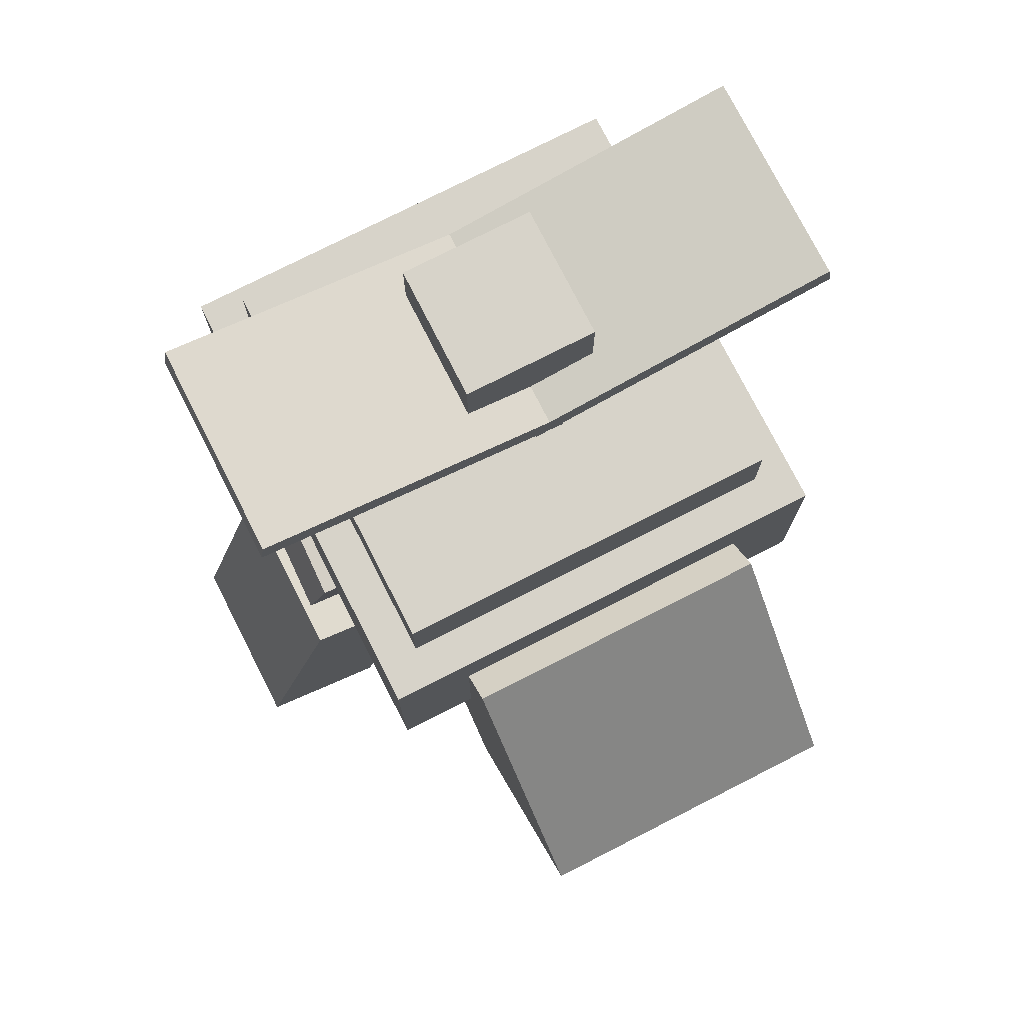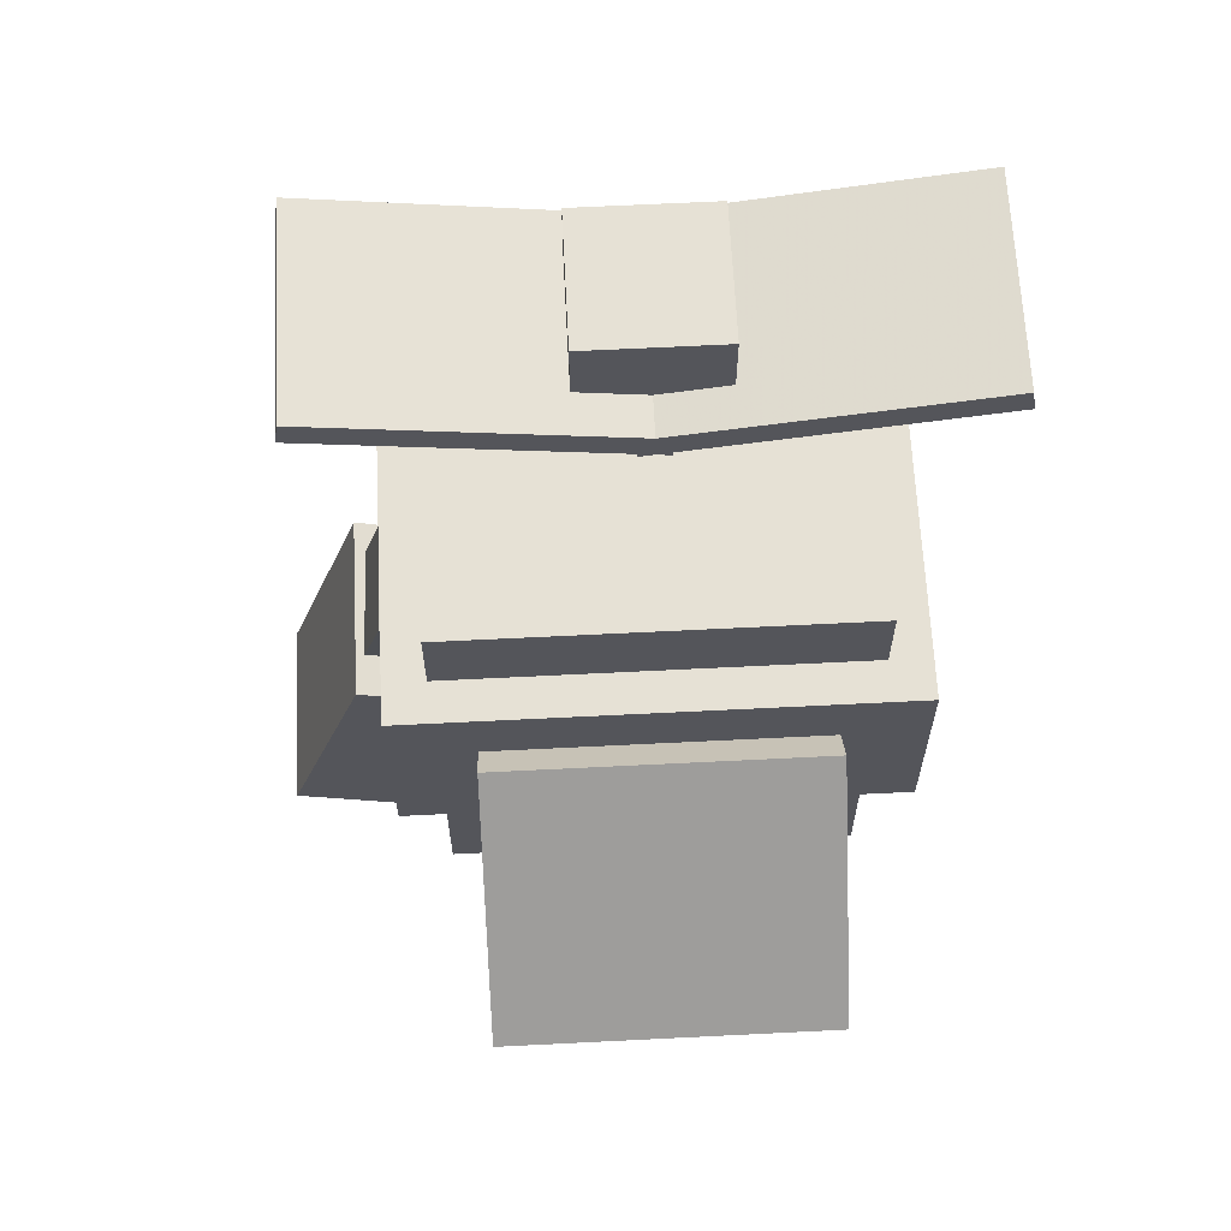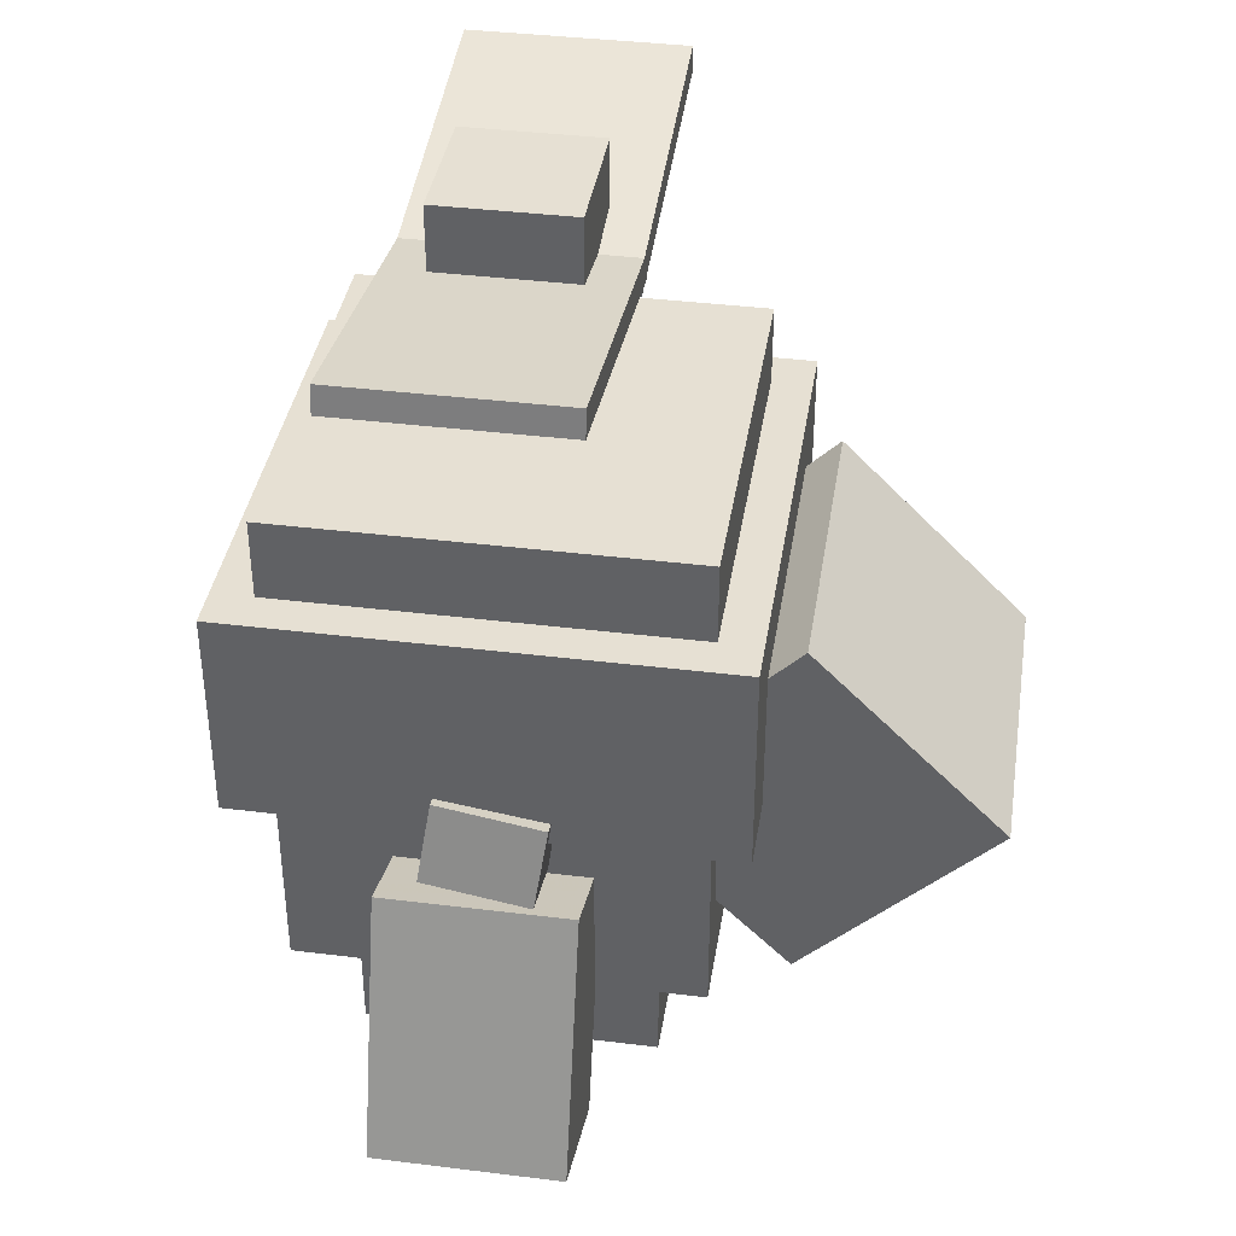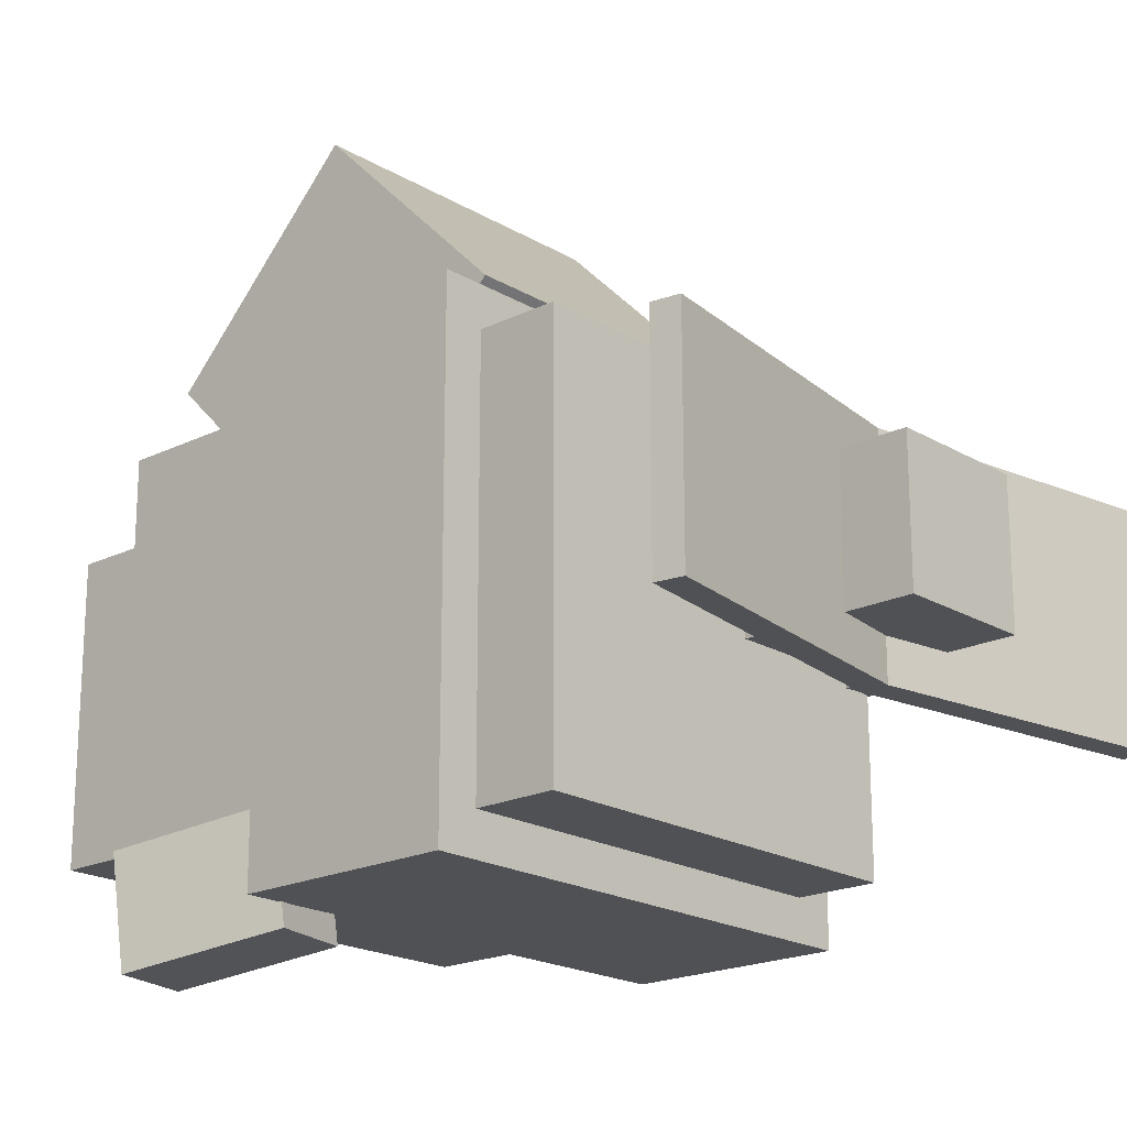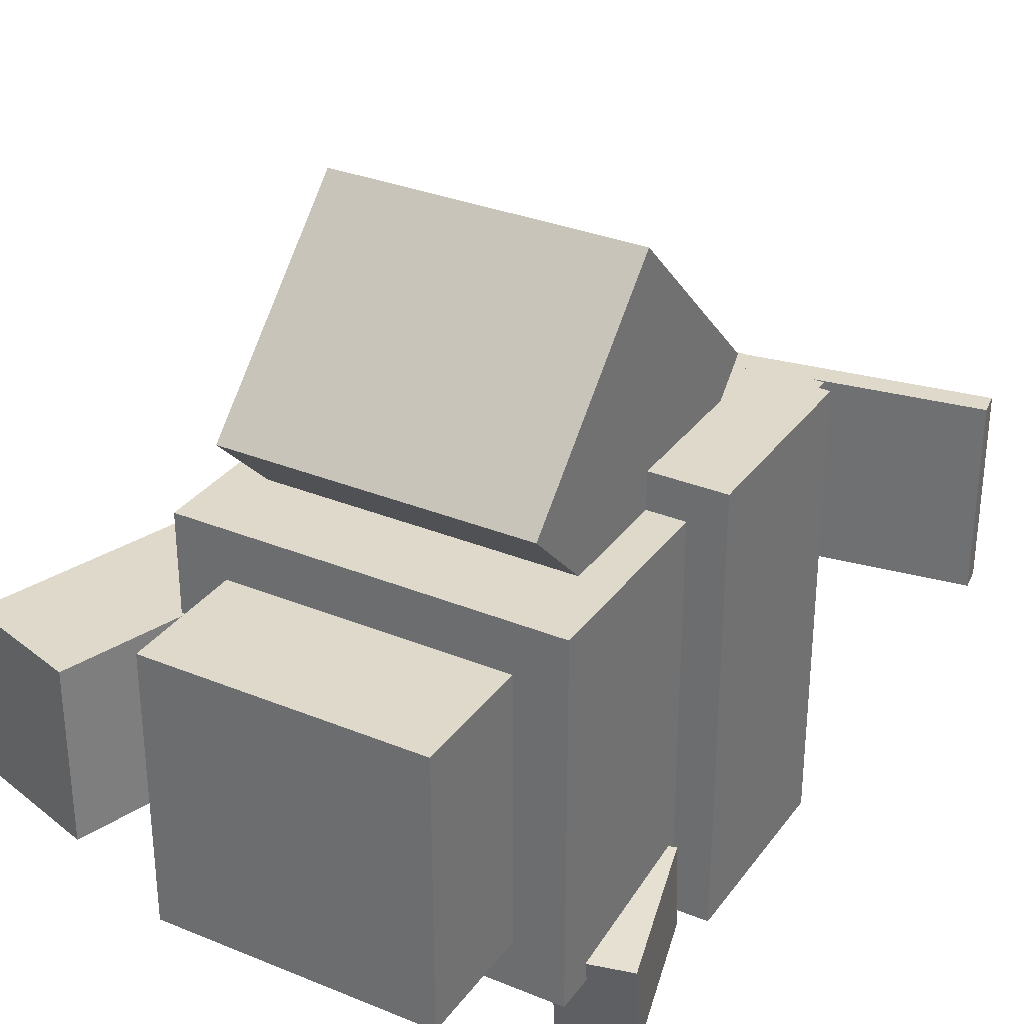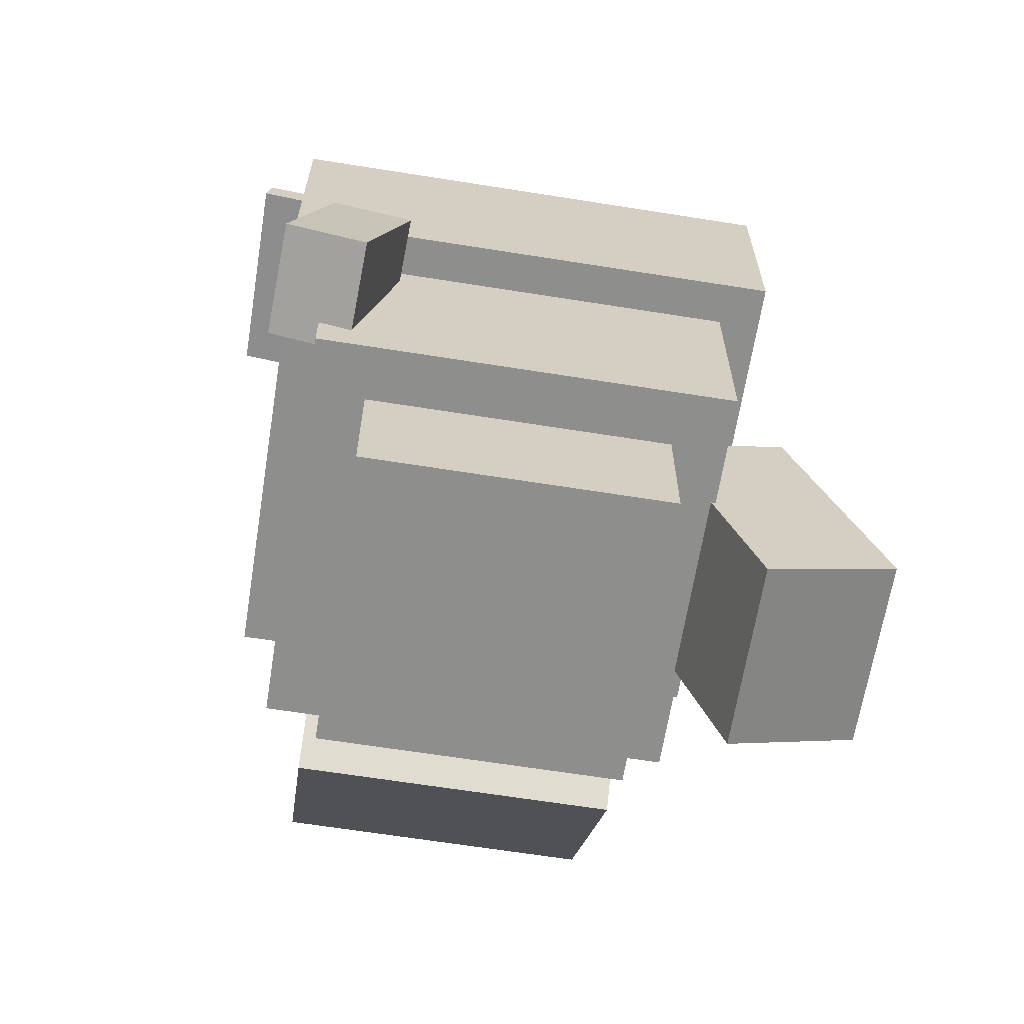
<metadata>
{"format":"obj","ext":"obj","renderer":"f3d","projection":"perspective","resolution":1024,"background":"white","views":[{"elev":76.2,"azim":-27.0,"up":"+Y"},{"elev":64.7,"azim":-2.9,"up":"+Y"},{"elev":38.5,"azim":-81.1,"up":"+Y"},{"elev":-19.7,"azim":132.3,"up":"+Z"},{"elev":31.7,"azim":30.0,"up":"+Z"},{"elev":-64.9,"azim":170.9,"up":"+Y"}]}
</metadata>
<code>
o Body_top
v 0.5625 -0.3125 -0.5625
v -0.5625 -0.3125 -0.5625
v -0.5625 0.1875 -0.5625
v 0.5625 0.1875 -0.5625
v -0.5625 -0.3125 0.5625
v 0.5625 -0.3125 0.5625
v 0.5625 0.1875 0.5625
v -0.5625 0.1875 0.5625
f 1 2 3 4
f 5 6 7 8
f 4 3 8 7
f 6 5 2 1
f 6 1 4 7
f 2 5 8 3
o Head
v 0.375 -0.3346 0.1989
v -0.375 -0.3346 0.1989
v -0.375 0.1073 0.6408
v 0.375 0.1073 0.6408
v -0.375 -0.7765 0.6408
v 0.375 -0.7765 0.6408
v 0.375 -0.3346 1.083
v -0.375 -0.3346 1.083
f 9 10 11 12
f 13 14 15 16
f 12 11 16 15
f 14 13 10 9
f 14 9 12 15
f 10 13 16 11
o Fluff
v 0.4688 0.125 -0.4688
v -0.4688 0.125 -0.4688
v -0.4688 0.375 -0.4688
v 0.4688 0.375 -0.4688
v -0.4688 0.125 0.4688
v 0.4688 0.125 0.4688
v 0.4688 0.375 0.4688
v -0.4688 0.375 0.4688
f 17 18 19 20
f 21 22 23 24
f 20 19 24 23
f 22 21 18 17
f 22 17 20 23
f 18 21 24 19
o Left_ear
v 0.03297 0.6947 -0.25
v -0.7078 0.8121 -0.25
v -0.698 0.8738 -0.25
v 0.04275 0.7565 -0.25
v -0.7078 0.8121 0.25
v 0.03297 0.6947 0.25
v 0.04275 0.7565 0.25
v -0.698 0.8738 0.25
f 25 26 27 28
f 29 30 31 32
f 28 27 32 31
f 30 29 26 25
f 30 25 28 31
f 26 29 32 27
o Right_ear
v 0.7078 0.8121 -0.25
v -0.03297 0.6947 -0.25
v -0.04275 0.7565 -0.25
v 0.698 0.8738 -0.25
v -0.03297 0.6947 0.25
v 0.7078 0.8121 0.25
v 0.698 0.8738 0.25
v -0.04275 0.7565 0.25
f 33 34 35 36
f 37 38 39 40
f 36 35 40 39
f 38 37 34 33
f 38 33 36 39
f 34 37 40 35
o Head_crystal
v 0.1562 0.5625 -0.1562
v -0.1562 0.5625 -0.1562
v -0.1562 0.9375 -0.1562
v 0.1562 0.9375 -0.1562
v -0.1562 0.5625 0.1562
v 0.1562 0.5625 0.1562
v 0.1562 0.9375 0.1562
v -0.1562 0.9375 0.1562
f 41 42 43 44
f 45 46 47 48
f 44 43 48 47
f 46 45 42 41
f 46 41 44 47
f 42 45 48 43
o Left_crystal
v -0.4509 -0.4418 -0.1276
v -0.6328 -0.3964 -0.1276
v -0.5879 -0.2163 -0.1015
v -0.406 -0.2616 -0.1015
v -0.6413 -0.4302 0.1199
v -0.4593 -0.4755 0.1199
v -0.4144 -0.2954 0.146
v -0.5963 -0.25 0.146
f 49 50 51 52
f 53 54 55 56
f 52 51 56 55
f 54 53 50 49
f 54 49 52 55
f 50 53 56 51
o Middle_crystal
v 0.125 -0.101 -0.536
v -0.125 -0.101 -0.536
v -0.125 0.08415 -0.5067
v 0.125 0.08415 -0.5067
v -0.125 -0.1206 -0.4126
v 0.125 -0.1206 -0.4126
v 0.125 0.06459 -0.3832
v -0.125 0.06459 -0.3832
f 57 58 59 60
f 61 62 63 64
f 60 59 64 63
f 62 61 58 57
f 62 57 60 63
f 58 61 64 59
o Bottom_crystal
v -0.5572 -1.117 -0.2188
v -0.8544 -1.021 -0.2188
v -0.6613 -0.4262 -0.2188
v -0.3641 -0.5228 -0.2188
v -0.8544 -1.021 0.2188
v -0.5572 -1.117 0.2188
v -0.3641 -0.5228 0.2188
v -0.6613 -0.4262 0.2188
f 65 66 67 68
f 69 70 71 72
f 68 67 72 71
f 70 69 66 65
f 70 65 68 71
f 66 69 72 67
o Body_middle
v 0.4688 -0.8125 -0.4688
v -0.4688 -0.8125 -0.4688
v -0.4688 -0.3125 -0.4688
v 0.4688 -0.3125 -0.4688
v -0.4688 -0.8125 0.4688
v 0.4688 -0.8125 0.4688
v 0.4688 -0.3125 0.4688
v -0.4688 -0.3125 0.4688
f 73 74 75 76
f 77 78 79 80
f 76 75 80 79
f 78 77 74 73
f 78 73 76 79
f 74 77 80 75
o Body_bottom
v 0.3438 -1.125 -0.3438
v -0.3438 -1.125 -0.3438
v -0.3438 -0.75 -0.3438
v 0.3438 -0.75 -0.3438
v -0.3438 -1.125 0.3438
v 0.3438 -1.125 0.3438
v 0.3438 -0.75 0.3438
v -0.3438 -0.75 0.3438
f 81 82 83 84
f 85 86 87 88
f 84 83 88 87
f 86 85 82 81
f 86 81 84 87
f 82 85 88 83
o Right__crystal
v 0.5696 -0.6594 -0.6663
v 0.3877 -0.7048 -0.6663
v 0.2978 -0.3444 -0.6141
v 0.4798 -0.2991 -0.6141
v 0.3961 -0.7385 -0.4187
v 0.578 -0.6932 -0.4187
v 0.4882 -0.3328 -0.3665
v 0.3062 -0.3782 -0.3665
f 89 90 91 92
f 93 94 95 96
f 92 91 96 95
f 94 93 90 89
f 94 89 92 95
f 90 93 96 91

</code>
